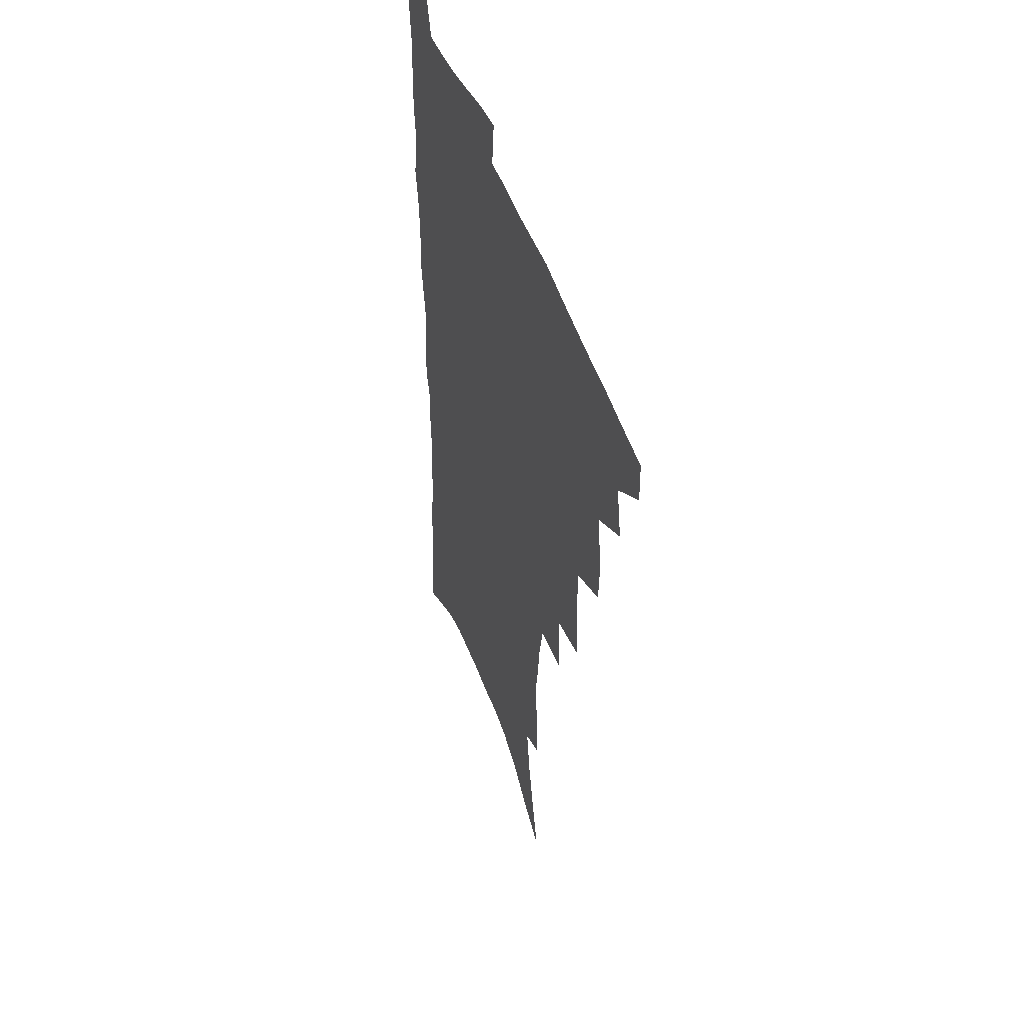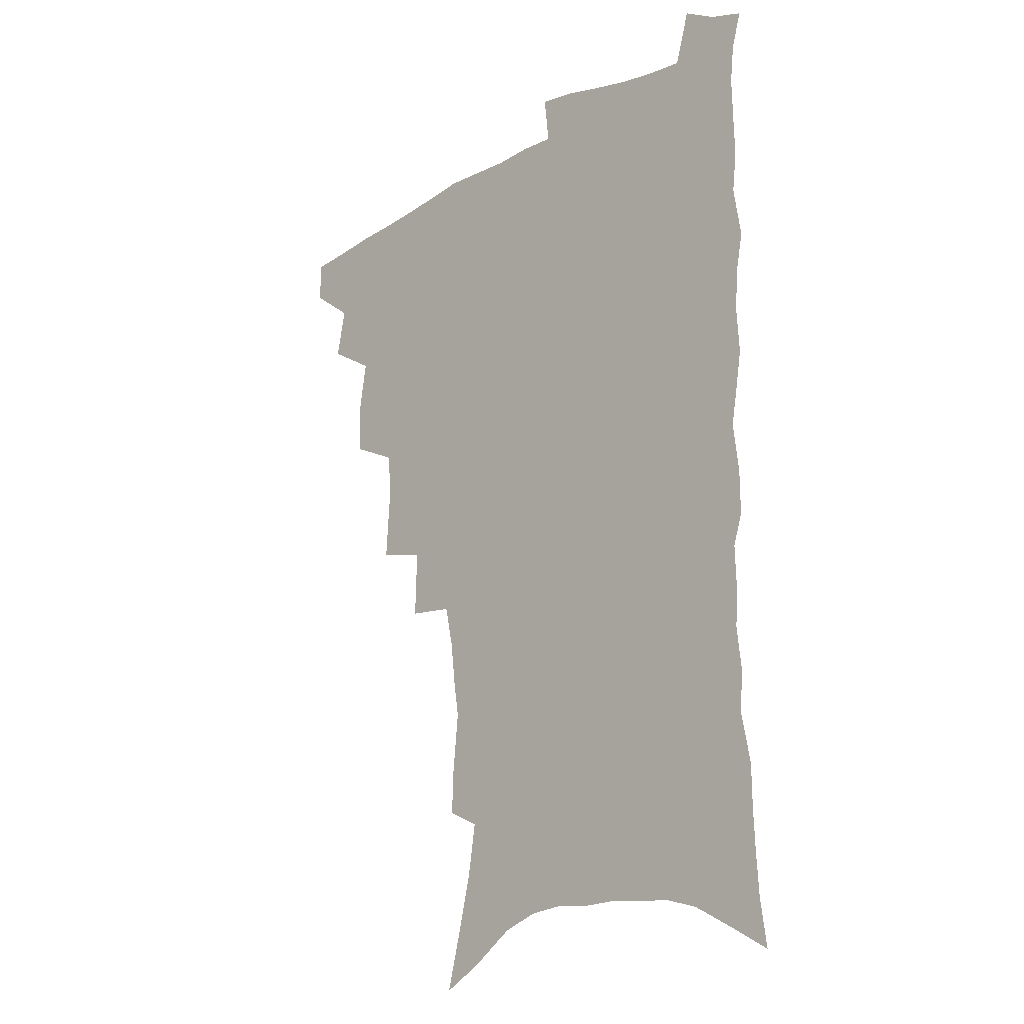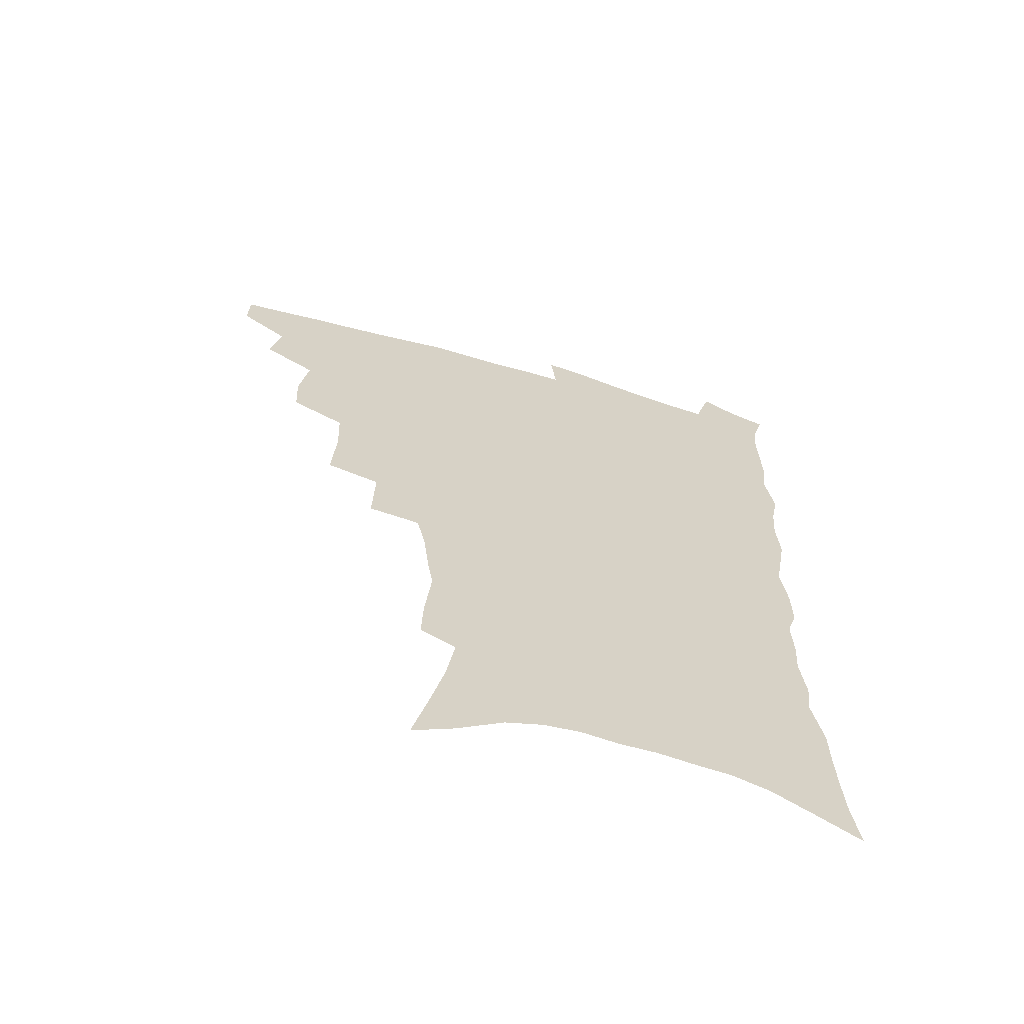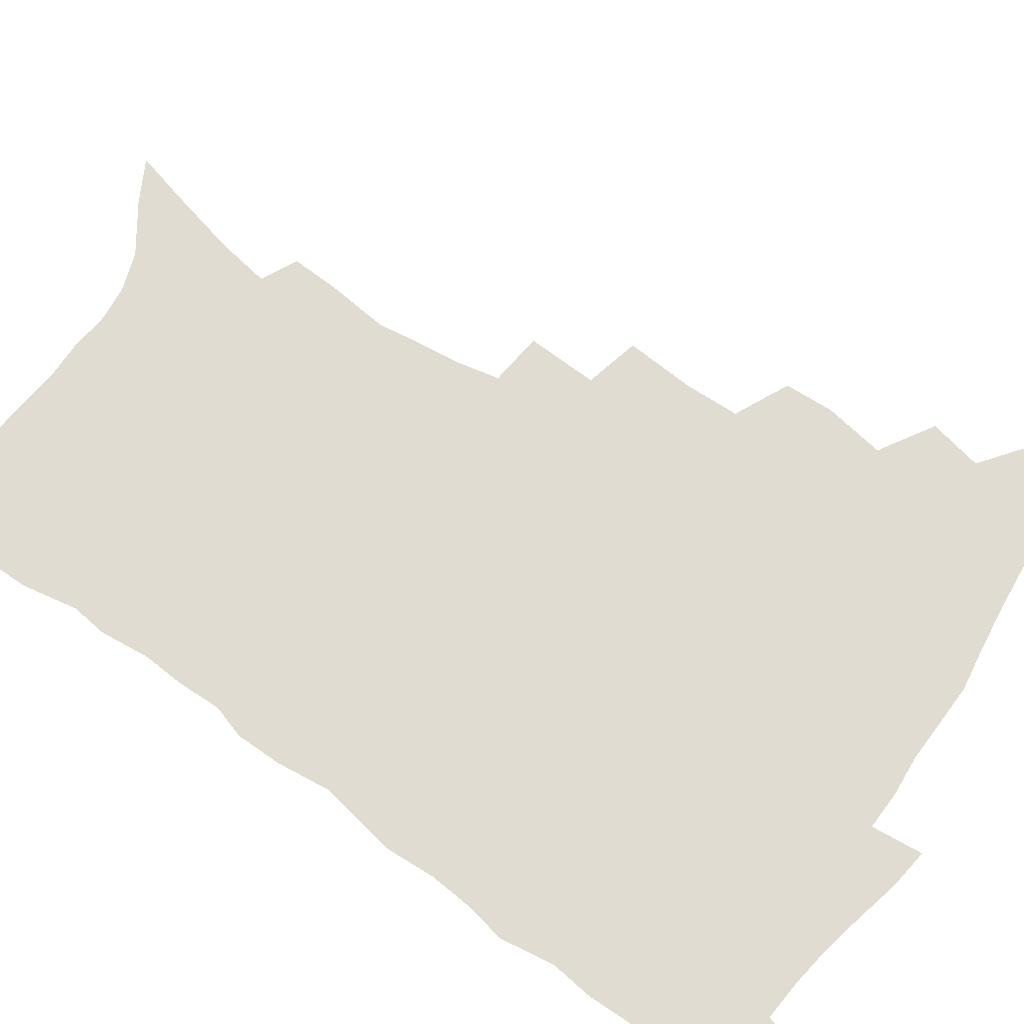
<metadata>
{"format":"obj","ext":"obj","renderer":"f3d","projection":"perspective","resolution":1024,"background":"white","views":[{"elev":47.2,"azim":-109.0,"up":"+Y"},{"elev":-18.3,"azim":44.9,"up":"+Y"},{"elev":-64.9,"azim":-16.5,"up":"+Y"},{"elev":69.2,"azim":125.4,"up":"+Z"}]}
</metadata>
<code>
v 466.4 488 0
v 466.7 503.8 0
v 480.5 455.4 0
v 484.4 474.7 0
v 484 490.4 0
v 483.1 505.6 0
v 497.7 404.3 0
v 496.8 422.2 0
v 500.3 443.8 0
v 501.2 461.2 0
v 501.8 477.2 0
v 499.9 492.4 0
v 498 507.8 0
v 516.7 350.5 0
v 518.3 375.3 0
v 517.6 395.2 0
v 519.2 416.2 0
v 518.4 432.7 0
v 519 449.8 0
v 519.7 465.5 0
v 517.5 479.4 0
v 515.9 493.8 0
v 513.5 509.1 0
v 535.9 320.3 0
v 536.6 345.9 0
v 535.6 366.4 0
v 535.3 386.1 0
v 534.8 403.8 0
v 533.4 418.9 0
v 532.7 434.3 0
v 533.6 451.5 0
v 533.6 466.8 0
v 532.1 481 0
v 530.4 495.5 0
v 528.4 510.7 0
v 559.7 231.9 0
v 560.3 249.1 0
v 562.6 272 0
v 560.5 285.9 0
v 558.5 302.8 0
v 555.2 318.5 0
v 553 337.4 0
v 551.6 356 0
v 550.3 373.7 0
v 550.1 392.1 0
v 548.9 407.1 0
v 548.3 422.8 0
v 549.1 439.5 0
v 548.3 453.7 0
v 548.3 468.4 0
v 546.4 482.7 0
v 545 497.1 0
v 542.9 512.7 0
v 558.9 161.7 0
v 564.4 183.4 0
v 569.9 206.4 0
v 572.9 225.9 0
v 573.5 243.3 0
v 573.8 261 0
v 573.5 278.3 0
v 572.6 296.5 0
v 570.1 311.2 0
v 568.5 328.8 0
v 566.1 344 0
v 565.5 363 0
v 564.8 380.4 0
v 563 394.2 0
v 563.6 411.6 0
v 563.6 427.4 0
v 563 441.7 0
v 563.2 456.4 0
v 561.9 469.9 0
v 561.6 483.6 0
v 559.8 498.1 0
v 557.2 515 0
v 574.1 170.1 0
v 577.9 189.6 0
v 585.3 217.8 0
v 586.3 235.8 0
v 586.6 253.3 0
v 585.2 266.9 0
v 584.8 284.6 0
v 584.4 304.6 0
v 583 320.3 0
v 581.1 335 0
v 579.9 352 0
v 578.4 366.9 0
v 578.4 385.1 0
v 578 400.2 0
v 576.8 413.5 0
v 577.3 430 0
v 577.1 443.9 0
v 576.6 457.4 0
v 575.9 470.7 0
v 575.6 484.3 0
v 574.1 499 0
v 572.4 514.7 0
v 591.4 182.3 0
v 596.3 206.2 0
v 597.4 223.1 0
v 597.9 240.5 0
v 597.9 258.4 0
v 597.2 274.5 0
v 596.6 291 0
v 595.3 305.8 0
v 594.7 326.3 0
v 593.1 338.2 0
v 592.3 355.7 0
v 591.4 370.9 0
v 590.8 385.8 0
v 590.8 402.5 0
v 590.2 416.1 0
v 590.2 430.4 0
v 590.3 444.7 0
v 589.9 458 0
v 589.8 471.5 0
v 589.3 485.1 0
v 588.3 499.6 0
v 587.4 514.3 0
v 605.4 187.3 0
v 608.3 208.9 0
v 609.5 228.2 0
v 609.5 244.8 0
v 608.8 259.7 0
v 607.9 274.1 0
v 607.8 294.2 0
v 607.1 311.8 0
v 606.1 326.1 0
v 605.1 341.7 0
v 604.6 358.9 0
v 604 373.9 0
v 603.5 388.1 0
v 603.3 403.5 0
v 603.4 418.4 0
v 603.4 431.9 0
v 603.4 445.5 0
v 603.5 458.5 0
v 603.6 471.8 0
v 603.6 485.2 0
v 603.1 499 0
v 601.5 515.5 0
v 618.9 188.8 0
v 620.6 211.6 0
v 620.9 229.3 0
v 620.7 246.4 0
v 620.5 264.9 0
v 619.8 281.7 0
v 619.1 294 0
v 618.2 315 0
v 617.6 328 0
v 616.9 344.8 0
v 616.4 359.5 0
v 616.1 373.9 0
v 615.9 390.2 0
v 615.8 404.8 0
v 615.9 419 0
v 616.1 432.3 0
v 616.2 445.3 0
v 616.6 458.6 0
v 617.4 472.3 0
v 617.5 485 0
v 617 498.8 0
v 615.8 515.2 0
v 613.9 533.7 0
v 632.5 187.5 0
v 632.6 210.9 0
v 632.4 233.2 0
v 632.2 247.9 0
v 631.6 265.9 0
v 631.1 280.4 0
v 630.3 297.7 0
v 629.7 313.3 0
v 629.1 329.2 0
v 628.4 345.9 0
v 628.4 358.9 0
v 628.1 374.8 0
v 628 389.8 0
v 628 404.4 0
v 628.1 418.4 0
v 628.7 433.8 0
v 629.1 445.8 0
v 629.6 458.5 0
v 630.2 471.9 0
v 630.6 484.8 0
v 630.8 498.4 0
v 630.2 514.2 0
v 628.5 532 0
v 646.2 188 0
v 644.8 212.1 0
v 644.7 228.3 0
v 643.9 246 0
v 642.8 265.2 0
v 642.3 280.8 0
v 641.4 298.2 0
v 640.8 314.3 0
v 640.9 327.4 0
v 640.2 344 0
v 640 359.6 0
v 640.2 373.8 0
v 640.2 388.7 0
v 640.3 403.3 0
v 640.3 419 0
v 641.1 432 0
v 641.7 444.8 0
v 642.4 458 0
v 643.1 471.5 0
v 643.8 484.3 0
v 644.5 497.6 0
v 645.8 510.4 0
v 643.9 528.4 0
v 659.9 186.6 0
v 657.8 208.3 0
v 656.2 228.9 0
v 655.8 243.7 0
v 654 264 0
v 654.1 277.9 0
v 652.5 297.5 0
v 652.2 312.3 0
v 652.4 326.4 0
v 652 342.4 0
v 651.7 357.9 0
v 652.7 371 0
v 652.6 386.4 0
v 653.4 399.8 0
v 652.8 416.6 0
v 653.6 430.1 0
v 654.8 442.7 0
v 655.2 457 0
v 655.8 470.6 0
v 656.9 483.4 0
v 658 496.6 0
v 658.9 510 0
v 659.1 525.3 0
v 673 185.7 0
v 670.6 205.6 0
v 668.7 224.8 0
v 667.6 241.9 0
v 666.7 258.7 0
v 665.6 276 0
v 664.3 293.7 0
v 663.7 309.6 0
v 664.4 323 0
v 663.9 339.5 0
v 665 352.9 0
v 665.1 368 0
v 664.7 384.4 0
v 665.7 397.7 0
v 665.1 414.6 0
v 666.4 427.6 0
v 667.3 441.4 0
v 668.6 454.6 0
v 669 468.8 0
v 669.9 482.7 0
v 671.5 495.6 0
v 672.7 509.3 0
v 674 523.2 0
v 686.5 181.9 0
v 684.7 199.5 0
v 682.4 218.6 0
v 680 237.9 0
v 678.7 255.1 0
v 678.1 271.2 0
v 676.9 288.3 0
v 677.7 302 0
v 676.1 320.4 0
v 677.2 333.8 0
v 676.9 349.7 0
v 678 363.6 0
v 677.5 380 0
v 678.8 393.9 0
v 679.3 409 0
v 679.9 423.7 0
v 680.3 438.6 0
v 682.2 451.8 0
v 681.8 467.7 0
v 683.4 480.8 0
v 684.7 494.2 0
v 686.8 507.8 0
v 688.6 522.2 0
v 694.5 542.7 0
v 702.2 173.5 0
v 699.7 192 0
v 697.8 209.7 0
v 696.2 227.2 0
v 693 247.2 0
v 692.4 263 0
v 691.2 280 0
v 690.4 296.4 0
v 690.9 311.1 0
v 691.8 325.5 0
v 693.1 339.7 0
v 692 356.9 0
v 692.7 371.9 0
v 694.7 385.6 0
v 694.4 401.9 0
v 696.1 416.1 0
v 694.7 433.6 0
v 697.7 446.7 0
v 696.1 464 0
v 696.9 478.3 0
v 699.1 491.8 0
v 701 505.8 0
v 702.5 519.8 0
v 707.7 535.3 0
v 718.3 164.5 0
v 715.7 182.9 0
v 714.7 198.8 0
v 714.1 214.5 0
v 713.9 230 0
v 710 250.1 0
v 711.4 263.4 0
v 709.4 281.3 0
v 710.3 295.7 0
v 709.8 311.9 0
v 713.4 323.9 0
v 713.3 340.3 0
v 710.9 359.5 0
v 713.3 373.4 0
v 715.6 387.8 0
v 714.5 405.7 0
v 715.7 421.5 0
v 718.4 435.8 0
v 715.2 455.4 0
v 716.9 470.4 0
v 716.5 486.6 0
v 716.1 503 0
v 717.6 517.4 0
v 721.4 531.1 0
f 4 5 1
f 1 5 2
f 5 6 2
f 9 10 3
f 3 10 4
f 10 11 4
f 4 11 5
f 11 12 5
f 5 12 6
f 12 13 6
f 16 17 7
f 7 17 8
f 17 18 8
f 8 18 9
f 18 19 9
f 9 19 10
f 19 20 10
f 10 20 11
f 20 21 11
f 11 21 12
f 21 22 12
f 12 22 13
f 22 23 13
f 25 26 14
f 14 26 15
f 26 27 15
f 15 27 16
f 27 28 16
f 16 28 17
f 28 29 17
f 17 29 18
f 29 30 18
f 18 30 19
f 30 31 19
f 19 31 20
f 31 32 20
f 20 32 21
f 32 33 21
f 21 33 22
f 33 34 22
f 22 34 23
f 34 35 23
f 41 42 24
f 24 42 25
f 42 43 25
f 25 43 26
f 43 44 26
f 26 44 27
f 44 45 27
f 27 45 28
f 45 46 28
f 28 46 29
f 46 47 29
f 29 47 30
f 47 48 30
f 30 48 31
f 48 49 31
f 31 49 32
f 49 50 32
f 32 50 33
f 50 51 33
f 33 51 34
f 51 52 34
f 34 52 35
f 52 53 35
f 57 58 36
f 36 58 37
f 58 59 37
f 37 59 38
f 59 60 38
f 38 60 39
f 60 61 39
f 39 61 40
f 61 62 40
f 40 62 41
f 62 63 41
f 41 63 42
f 63 64 42
f 42 64 43
f 64 65 43
f 43 65 44
f 65 66 44
f 44 66 45
f 66 67 45
f 45 67 46
f 67 68 46
f 46 68 47
f 68 69 47
f 47 69 48
f 69 70 48
f 48 70 49
f 70 71 49
f 49 71 50
f 71 72 50
f 50 72 51
f 72 73 51
f 51 73 52
f 73 74 52
f 52 74 53
f 74 75 53
f 54 76 55
f 76 77 55
f 55 77 56
f 77 78 56
f 56 78 57
f 78 79 57
f 57 79 58
f 79 80 58
f 58 80 59
f 80 81 59
f 59 81 60
f 81 82 60
f 60 82 61
f 82 83 61
f 61 83 62
f 83 84 62
f 62 84 63
f 84 85 63
f 63 85 64
f 85 86 64
f 64 86 65
f 86 87 65
f 65 87 66
f 87 88 66
f 66 88 67
f 88 89 67
f 67 89 68
f 89 90 68
f 68 90 69
f 90 91 69
f 69 91 70
f 91 92 70
f 70 92 71
f 92 93 71
f 71 93 72
f 93 94 72
f 72 94 73
f 94 95 73
f 73 95 74
f 95 96 74
f 74 96 75
f 96 97 75
f 76 98 77
f 98 99 77
f 77 99 78
f 99 100 78
f 78 100 79
f 100 101 79
f 79 101 80
f 101 102 80
f 80 102 81
f 102 103 81
f 81 103 82
f 103 104 82
f 82 104 83
f 104 105 83
f 83 105 84
f 105 106 84
f 84 106 85
f 106 107 85
f 85 107 86
f 107 108 86
f 86 108 87
f 108 109 87
f 87 109 88
f 109 110 88
f 88 110 89
f 110 111 89
f 89 111 90
f 111 112 90
f 90 112 91
f 112 113 91
f 91 113 92
f 113 114 92
f 92 114 93
f 114 115 93
f 93 115 94
f 115 116 94
f 94 116 95
f 116 117 95
f 95 117 96
f 117 118 96
f 96 118 97
f 118 119 97
f 98 120 99
f 120 121 99
f 99 121 100
f 121 122 100
f 100 122 101
f 122 123 101
f 101 123 102
f 123 124 102
f 102 124 103
f 124 125 103
f 103 125 104
f 125 126 104
f 104 126 105
f 126 127 105
f 105 127 106
f 127 128 106
f 106 128 107
f 128 129 107
f 107 129 108
f 129 130 108
f 108 130 109
f 130 131 109
f 109 131 110
f 131 132 110
f 110 132 111
f 132 133 111
f 111 133 112
f 133 134 112
f 112 134 113
f 134 135 113
f 113 135 114
f 135 136 114
f 114 136 115
f 136 137 115
f 115 137 116
f 137 138 116
f 116 138 117
f 138 139 117
f 117 139 118
f 139 140 118
f 118 140 119
f 140 141 119
f 120 142 121
f 142 143 121
f 121 143 122
f 143 144 122
f 122 144 123
f 144 145 123
f 123 145 124
f 145 146 124
f 124 146 125
f 146 147 125
f 125 147 126
f 147 148 126
f 126 148 127
f 148 149 127
f 127 149 128
f 149 150 128
f 128 150 129
f 150 151 129
f 129 151 130
f 151 152 130
f 130 152 131
f 152 153 131
f 131 153 132
f 153 154 132
f 132 154 133
f 154 155 133
f 133 155 134
f 155 156 134
f 134 156 135
f 156 157 135
f 135 157 136
f 157 158 136
f 136 158 137
f 158 159 137
f 137 159 138
f 159 160 138
f 138 160 139
f 160 161 139
f 139 161 140
f 161 162 140
f 140 162 141
f 162 163 141
f 142 165 143
f 165 166 143
f 143 166 144
f 166 167 144
f 144 167 145
f 167 168 145
f 145 168 146
f 168 169 146
f 146 169 147
f 169 170 147
f 147 170 148
f 170 171 148
f 148 171 149
f 171 172 149
f 149 172 150
f 172 173 150
f 150 173 151
f 173 174 151
f 151 174 152
f 174 175 152
f 152 175 153
f 175 176 153
f 153 176 154
f 176 177 154
f 154 177 155
f 177 178 155
f 155 178 156
f 178 179 156
f 156 179 157
f 179 180 157
f 157 180 158
f 180 181 158
f 158 181 159
f 181 182 159
f 159 182 160
f 182 183 160
f 160 183 161
f 183 184 161
f 161 184 162
f 184 185 162
f 162 185 163
f 185 186 163
f 163 186 164
f 186 187 164
f 165 188 166
f 188 189 166
f 166 189 167
f 189 190 167
f 167 190 168
f 190 191 168
f 168 191 169
f 191 192 169
f 169 192 170
f 192 193 170
f 170 193 171
f 193 194 171
f 171 194 172
f 194 195 172
f 172 195 173
f 195 196 173
f 173 196 174
f 196 197 174
f 174 197 175
f 197 198 175
f 175 198 176
f 198 199 176
f 176 199 177
f 199 200 177
f 177 200 178
f 200 201 178
f 178 201 179
f 201 202 179
f 179 202 180
f 202 203 180
f 180 203 181
f 203 204 181
f 181 204 182
f 204 205 182
f 182 205 183
f 205 206 183
f 183 206 184
f 206 207 184
f 184 207 185
f 207 208 185
f 185 208 186
f 208 209 186
f 186 209 187
f 209 210 187
f 188 211 189
f 211 212 189
f 189 212 190
f 212 213 190
f 190 213 191
f 213 214 191
f 191 214 192
f 214 215 192
f 192 215 193
f 215 216 193
f 193 216 194
f 216 217 194
f 194 217 195
f 217 218 195
f 195 218 196
f 218 219 196
f 196 219 197
f 219 220 197
f 197 220 198
f 220 221 198
f 198 221 199
f 221 222 199
f 199 222 200
f 222 223 200
f 200 223 201
f 223 224 201
f 201 224 202
f 224 225 202
f 202 225 203
f 225 226 203
f 203 226 204
f 226 227 204
f 204 227 205
f 227 228 205
f 205 228 206
f 228 229 206
f 206 229 207
f 229 230 207
f 207 230 208
f 230 231 208
f 208 231 209
f 231 232 209
f 209 232 210
f 232 233 210
f 211 234 212
f 234 235 212
f 212 235 213
f 235 236 213
f 213 236 214
f 236 237 214
f 214 237 215
f 237 238 215
f 215 238 216
f 238 239 216
f 216 239 217
f 239 240 217
f 217 240 218
f 240 241 218
f 218 241 219
f 241 242 219
f 219 242 220
f 242 243 220
f 220 243 221
f 243 244 221
f 221 244 222
f 244 245 222
f 222 245 223
f 245 246 223
f 223 246 224
f 246 247 224
f 224 247 225
f 247 248 225
f 225 248 226
f 248 249 226
f 226 249 227
f 249 250 227
f 227 250 228
f 250 251 228
f 228 251 229
f 251 252 229
f 229 252 230
f 252 253 230
f 230 253 231
f 253 254 231
f 231 254 232
f 254 255 232
f 232 255 233
f 255 256 233
f 234 257 235
f 257 258 235
f 235 258 236
f 258 259 236
f 236 259 237
f 259 260 237
f 237 260 238
f 260 261 238
f 238 261 239
f 261 262 239
f 239 262 240
f 262 263 240
f 240 263 241
f 263 264 241
f 241 264 242
f 264 265 242
f 242 265 243
f 265 266 243
f 243 266 244
f 266 267 244
f 244 267 245
f 267 268 245
f 245 268 246
f 268 269 246
f 246 269 247
f 269 270 247
f 247 270 248
f 270 271 248
f 248 271 249
f 271 272 249
f 249 272 250
f 272 273 250
f 250 273 251
f 273 274 251
f 251 274 252
f 274 275 252
f 252 275 253
f 275 276 253
f 253 276 254
f 276 277 254
f 254 277 255
f 277 278 255
f 255 278 256
f 278 279 256
f 257 281 258
f 281 282 258
f 258 282 259
f 282 283 259
f 259 283 260
f 283 284 260
f 260 284 261
f 284 285 261
f 261 285 262
f 285 286 262
f 262 286 263
f 286 287 263
f 263 287 264
f 287 288 264
f 264 288 265
f 288 289 265
f 265 289 266
f 289 290 266
f 266 290 267
f 290 291 267
f 267 291 268
f 291 292 268
f 268 292 269
f 292 293 269
f 269 293 270
f 293 294 270
f 270 294 271
f 294 295 271
f 271 295 272
f 295 296 272
f 272 296 273
f 296 297 273
f 273 297 274
f 297 298 274
f 274 298 275
f 298 299 275
f 275 299 276
f 299 300 276
f 276 300 277
f 300 301 277
f 277 301 278
f 301 302 278
f 278 302 279
f 302 303 279
f 279 303 280
f 303 304 280
f 281 305 282
f 305 306 282
f 282 306 283
f 306 307 283
f 283 307 284
f 307 308 284
f 284 308 285
f 308 309 285
f 285 309 286
f 309 310 286
f 286 310 287
f 310 311 287
f 287 311 288
f 311 312 288
f 288 312 289
f 312 313 289
f 289 313 290
f 313 314 290
f 290 314 291
f 314 315 291
f 291 315 292
f 315 316 292
f 292 316 293
f 316 317 293
f 293 317 294
f 317 318 294
f 294 318 295
f 318 319 295
f 295 319 296
f 319 320 296
f 296 320 297
f 320 321 297
f 297 321 298
f 321 322 298
f 298 322 299
f 322 323 299
f 299 323 300
f 323 324 300
f 300 324 301
f 324 325 301
f 301 325 302
f 325 326 302
f 302 326 303
f 326 327 303
f 303 327 304
f 327 328 304

</code>
